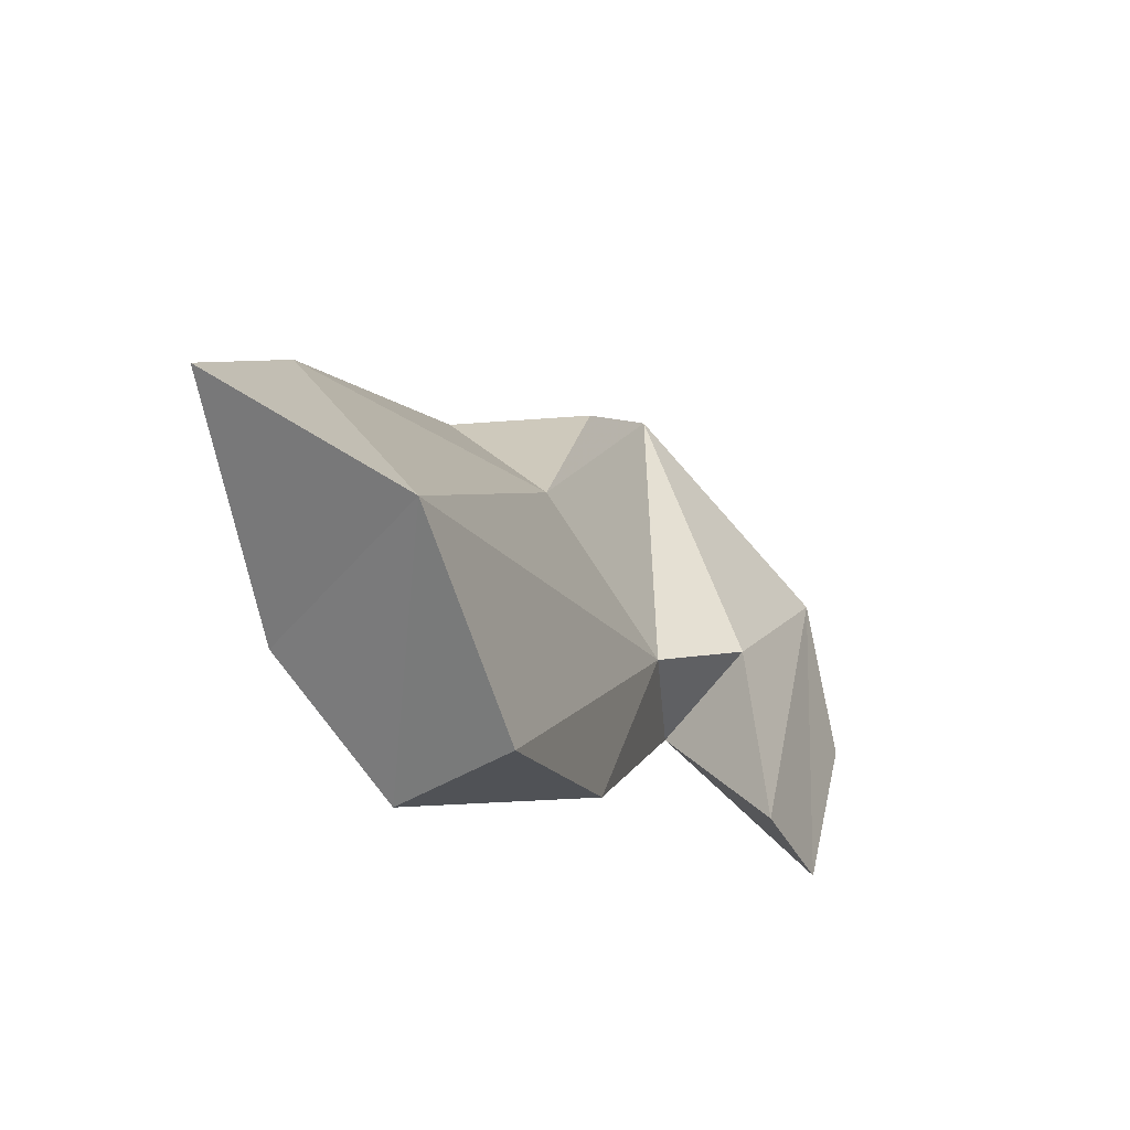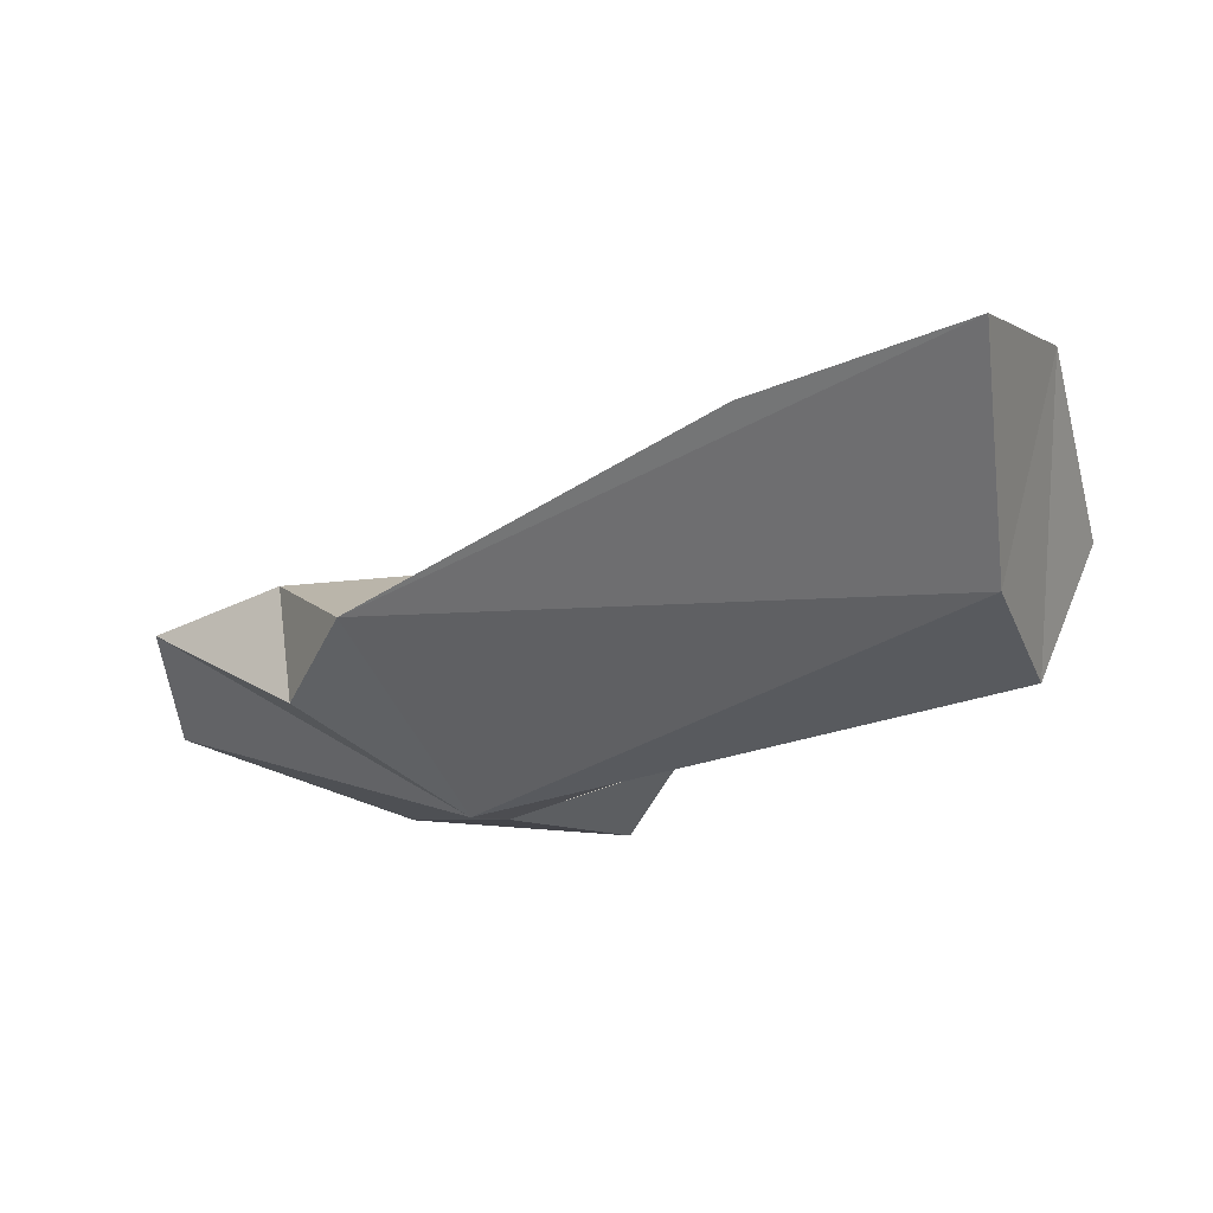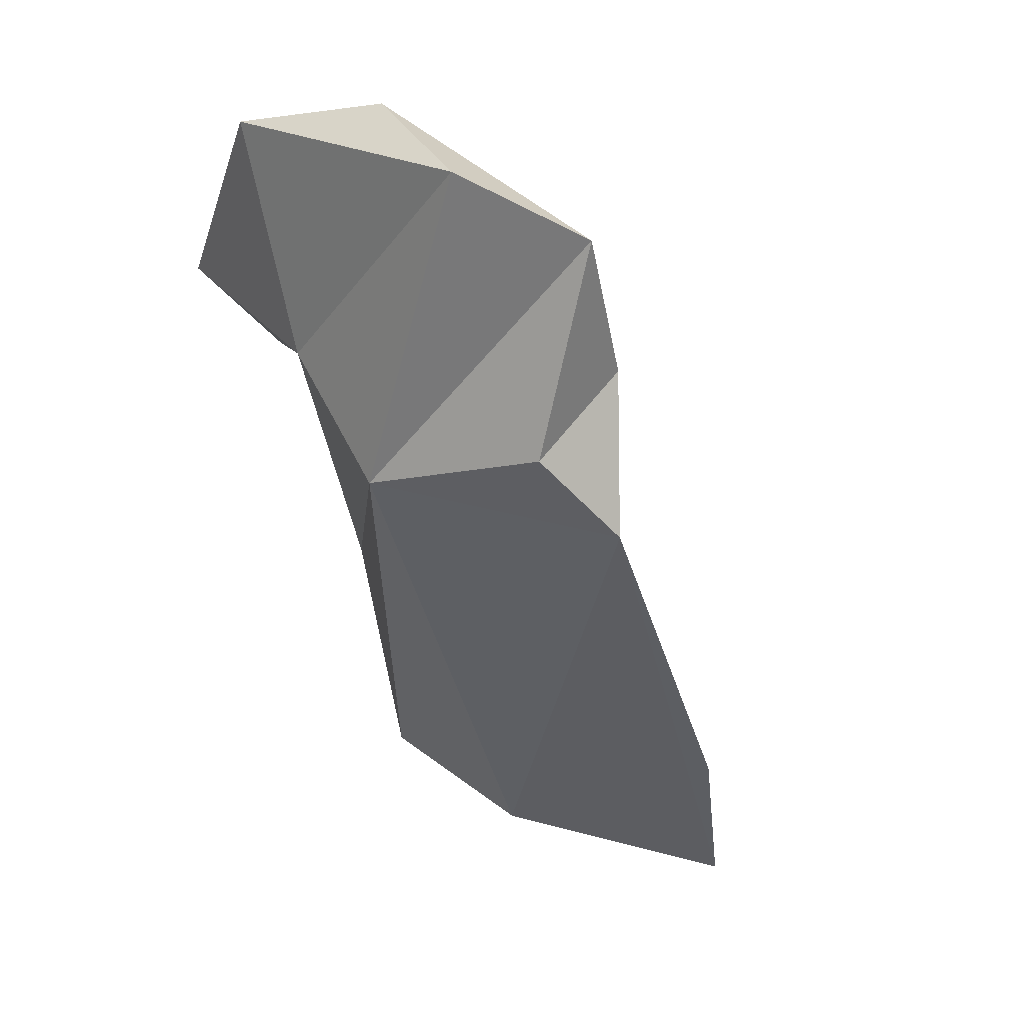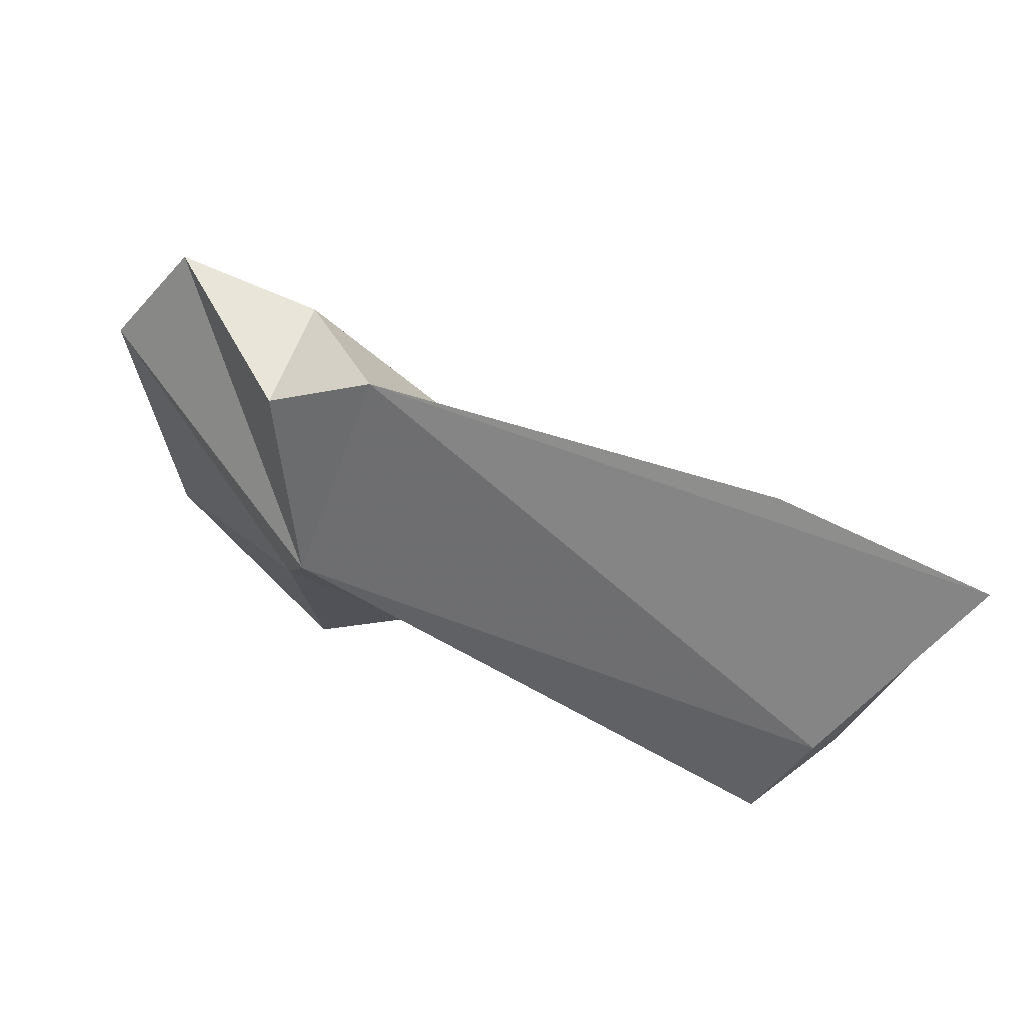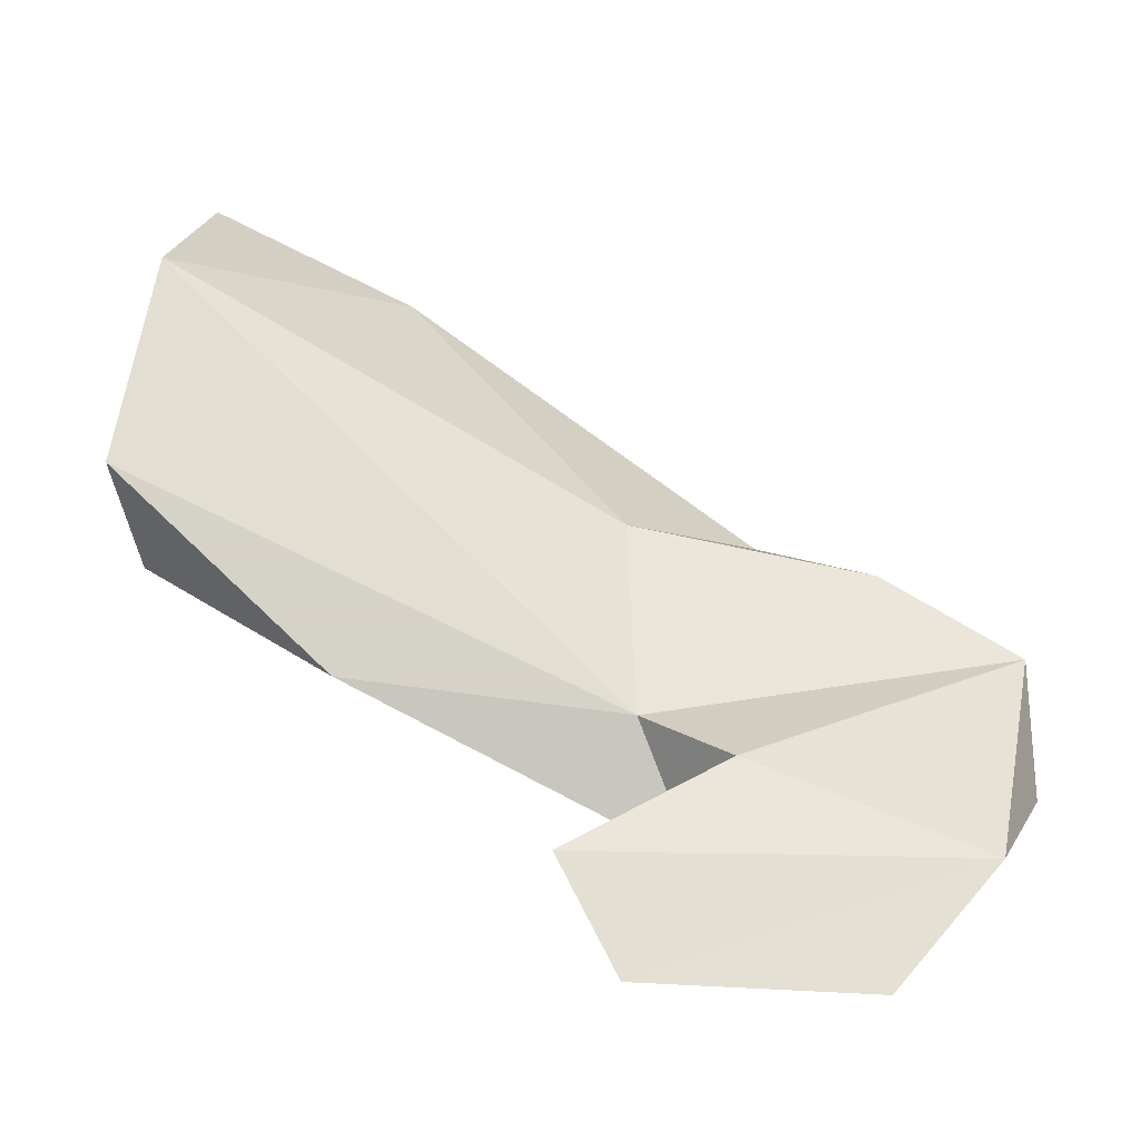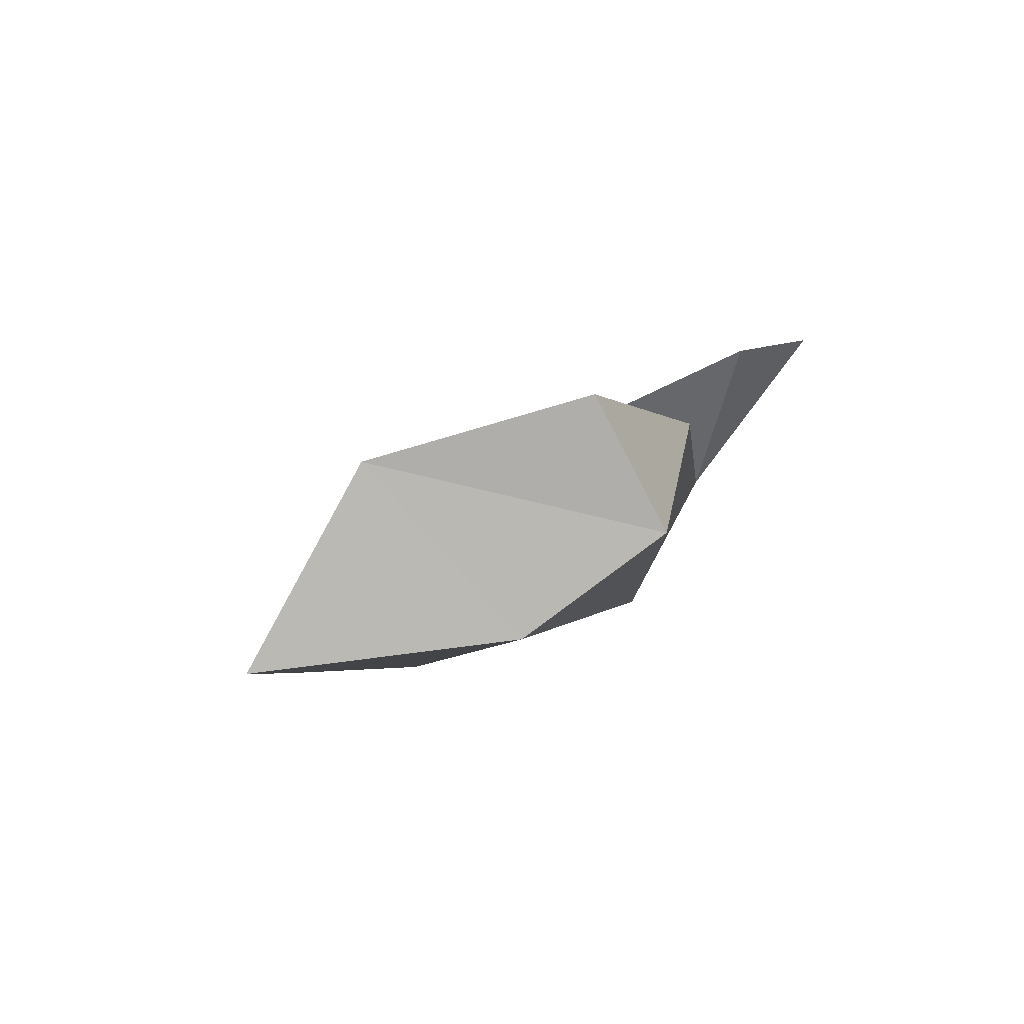
<metadata>
{"format":"obj","ext":"obj","renderer":"f3d","projection":"perspective","resolution":1024,"background":"white","views":[{"elev":32.2,"azim":-91.4,"up":"+Y"},{"elev":-69.2,"azim":177.6,"up":"+Z"},{"elev":-21.8,"azim":69.0,"up":"+Z"},{"elev":-66.5,"azim":132.6,"up":"+Z"},{"elev":-0.5,"azim":-18.8,"up":"+Y"},{"elev":-20.6,"azim":-112.5,"up":"+Z"}]}
</metadata>
<code>
v 272.9 256.7 64.77
v 271.5 252.5 66.29
v 272.6 250.5 64.14
v 281.2 247.7 69.3
v 274.7 258.2 61.01
v 278.7 256.2 62.34
v 275.6 248.4 67.91
v 281.9 251.4 66.99
v 273.9 253 62.05
v 279.7 243.1 72.61
v 278.8 245.4 71.53
v 284.6 242.8 73.67
v 282.3 244.8 69.57
v 285.5 251 64.97
v 286.9 250.4 68.05
v 282.5 247 71.2
v 286.5 248.8 65.96
v 289.2 245.9 70.56
v 283 246.3 66.47
v 287.1 245.1 73.14
v 289.6 248.7 69.4
g foo
f 14 5 6
f 3 9 19
f 19 9 14
f 17 19 14
f 3 7 2
f 5 1 6
f 19 13 7
f 3 19 7
f 8 6 1
f 8 14 6
f 8 15 14
f 19 18 13
f 17 14 15
f 18 19 21
f 21 19 17
f 21 17 15
f 2 7 4
f 1 2 4
f 1 4 8
f 4 7 13
f 12 10 13
f 13 10 11
f 13 11 16
f 4 13 16
f 8 21 15
f 8 4 21
f 18 12 13
f 4 16 21
f 12 18 20
f 18 21 20
f 21 16 20
f 10 12 20
f 11 10 20
f 11 20 16
f 5 14 9
f 1 5 9
f 1 9 3
f 1 3 2
g

</code>
